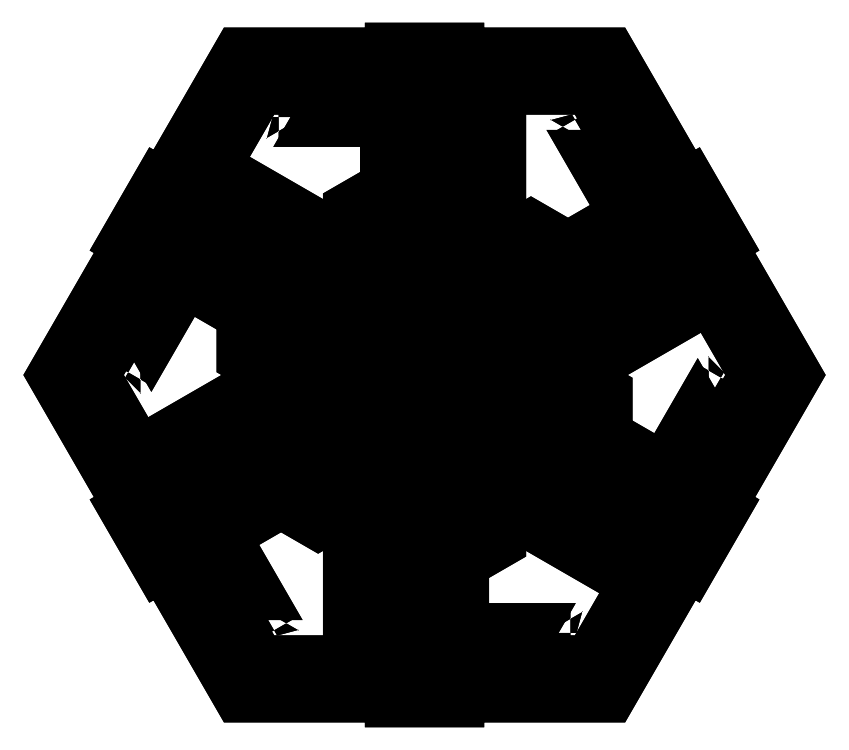
<metadata>
{"format":"dxf","ext":"dxf","renderer":"ezdxf+matplotlib","layout":"modelspace","background":"white","min_lineweight":24,"dpi":150}
</metadata>
<code>
0
SECTION
2
ENTITIES
0
LWPOLYLINE
8
0
90
84
70
1
43
0
10
-2.696
20
-0.5294
10
-2.014
20
-0.9234
10
-2.014
20
-0.3505
10
-2.226
20
-0.3505
10
-2.217
20
-0.3355
10
-1.999
20
-0.3355
10
-1.999
20
-0.9493
10
-2.242
20
-0.8087
10
-2.244
20
-0.8111
10
-2.244
20
-0.8079
10
-2.716
20
-0.5349
10
-2.824
20
-0.7211
10
-2.811
20
-0.7286
10
-3.046
20
-1.136
10
-2.818
20
-1.529
10
-2.136
20
-1.136
10
-2.632
20
-0.8491
10
-2.738
20
-1.033
10
-2.747
20
-1.018
10
-2.638
20
-0.8286
10
-2.106
20
-1.136
10
-2.35
20
-1.276
10
-2.348
20
-1.279
10
-2.351
20
-1.277
10
-2.824
20
-1.55
10
-2.716
20
-1.736
10
-2.703
20
-1.729
10
-2.468
20
-2.136
10
-2.014
20
-2.136
10
-2.014
20
-1.348
10
-2.51
20
-1.634
10
-2.403
20
-1.818
10
-2.421
20
-1.818
10
-2.53
20
-1.629
10
-1.999
20
-1.322
10
-1.999
20
-1.603
10
-1.996
20
-1.603
10
-1.999
20
-1.605
10
-1.999
20
-2.151
10
-1.784
20
-2.151
10
-1.784
20
-2.136
10
-1.314
20
-2.136
10
-1.086
20
-1.742
10
-1.769
20
-1.348
10
-1.769
20
-1.921
10
-1.556
20
-1.921
10
-1.565
20
-1.936
10
-1.784
20
-1.936
10
-1.784
20
-1.322
10
-1.54
20
-1.462
10
-1.539
20
-1.46
10
-1.539
20
-1.463
10
-1.066
20
-1.736
10
-0.9583
20
-1.55
10
-0.9713
20
-1.542
10
-0.7364
20
-1.136
10
-0.9638
20
-0.7416
10
-1.646
20
-1.136
10
-1.15
20
-1.422
10
-1.044
20
-1.238
10
-1.035
20
-1.253
10
-1.144
20
-1.442
10
-1.676
20
-1.136
10
-1.432
20
-0.9949
10
-1.434
20
-0.9925
10
-1.431
20
-0.9941
10
-0.9583
20
-0.7211
10
-1.066
20
-0.5349
10
-1.079
20
-0.5424
10
-1.314
20
-0.1355
10
-1.769
20
-0.1355
10
-1.769
20
-0.9234
10
-1.272
20
-0.6369
10
-1.379
20
-0.453
10
-1.361
20
-0.453
10
-1.252
20
-0.6424
10
-1.784
20
-0.9493
10
-1.784
20
-0.668
10
-1.786
20
-0.668
10
-1.784
20
-0.6664
10
-1.784
20
-0.1205
10
-1.999
20
-0.1205
10
-1.999
20
-0.1355
10
-2.468
20
-0.1355
0
LWPOLYLINE
8
0
90
3
70
1
43
0
10
-1.424
20
-0.3437
10
-1.424
20
-0.3431
10
-1.424
20
-0.3453
0
LWPOLYLINE
8
0
90
3
70
1
43
0
10
-0.972
20
-1.144
10
-0.9711
20
-1.144
10
-0.9729
20
-1.145
0
LWPOLYLINE
8
0
90
3
70
1
43
0
10
-1.439
20
-1.936
10
-1.439
20
-1.937
10
-1.44
20
-1.936
0
LWPOLYLINE
8
0
90
3
70
1
43
0
10
-2.358
20
-1.927
10
-2.359
20
-1.928
10
-2.359
20
-1.926
0
LWPOLYLINE
8
0
90
3
70
1
43
0
10
-2.81
20
-1.127
10
-2.811
20
-1.127
10
-2.809
20
-1.126
0
LWPOLYLINE
8
0
90
3
70
1
43
0
10
-2.344
20
-0.3355
10
-2.344
20
-0.3345
10
-2.342
20
-0.3355
0
LWPOLYLINE
8
0
90
102
70
1
43
0
10
-2.559
20
-0.4928
10
-2.411
20
-0.2355
10
-1.884
20
-0.2355
10
-1.884
20
-1.123
10
-1.324
20
-0.7992
10
-1.324
20
-0.798
10
-1.322
20
-0.798
10
-1.128
20
-0.6865
10
-1.38
20
-0.2505
10
-1.654
20
-0.2505
10
-1.654
20
-0.7242
10
-1.561
20
-0.6708
10
-1.546
20
-0.6794
10
-1.669
20
-0.7501
10
-1.669
20
-0.3355
10
-1.67
20
-0.3355
10
-1.669
20
-0.3345
10
-1.669
20
-0.2355
10
-1.371
20
-0.2355
10
-1.108
20
-0.692
10
-1.876
20
-1.136
10
-1.316
20
-1.459
10
-1.315
20
-1.458
10
-1.314
20
-1.46
10
-1.121
20
-1.572
10
-0.8692
20
-1.136
10
-1.006
20
-0.8987
10
-1.416
20
-1.136
10
-1.324
20
-1.189
10
-1.324
20
-1.206
10
-1.446
20
-1.136
10
-1.087
20
-0.9282
10
-1.088
20
-0.9266
10
-1.086
20
-0.9277
10
-1
20
-0.8782
10
-0.8518
20
-1.136
10
-1.115
20
-1.592
10
-1.884
20
-1.149
10
-1.884
20
-1.795
10
-1.883
20
-1.796
10
-1.884
20
-1.798
10
-1.884
20
-2.021
10
-1.38
20
-2.021
10
-1.243
20
-1.784
10
-1.654
20
-1.547
10
-1.654
20
-1.654
10
-1.669
20
-1.662
10
-1.669
20
-1.521
10
-1.309
20
-1.728
10
-1.309
20
-1.727
10
-1.309
20
-1.729
10
-1.223
20
-1.778
10
-1.371
20
-2.036
10
-1.899
20
-2.036
10
-1.899
20
-1.149
10
-2.459
20
-1.472
10
-2.459
20
-1.473
10
-2.461
20
-1.473
10
-2.654
20
-1.585
10
-2.402
20
-2.021
10
-2.129
20
-2.021
10
-2.129
20
-1.547
10
-2.221
20
-1.6
10
-2.236
20
-1.592
10
-2.114
20
-1.521
10
-2.114
20
-1.936
10
-2.112
20
-1.936
10
-2.114
20
-1.937
10
-2.114
20
-2.036
10
-2.411
20
-2.036
10
-2.674
20
-1.579
10
-1.906
20
-1.136
10
-2.466
20
-0.8122
10
-2.467
20
-0.8128
10
-2.468
20
-0.811
10
-2.661
20
-0.6995
10
-2.913
20
-1.136
10
-2.776
20
-1.372
10
-2.366
20
-1.136
10
-2.459
20
-1.082
10
-2.459
20
-1.065
10
-2.336
20
-1.136
10
-2.695
20
-1.343
10
-2.694
20
-1.344
10
-2.696
20
-1.343
10
-2.782
20
-1.393
10
-2.93
20
-1.136
10
-2.667
20
-0.679
10
-1.899
20
-1.123
10
-1.899
20
-0.4759
10
-1.9
20
-0.4753
10
-1.899
20
-0.4735
10
-1.899
20
-0.2505
10
-2.402
20
-0.2505
10
-2.539
20
-0.4873
10
-2.129
20
-0.7242
10
-2.129
20
-0.6174
10
-2.114
20
-0.6087
10
-2.114
20
-0.7501
10
-2.473
20
-0.5428
10
-2.474
20
-0.5445
10
-2.474
20
-0.5423
0
LWPOLYLINE
8
0
90
84
70
1
43
0
10
-2.696
20
-0.5294
10
-2.014
20
-0.9234
10
-2.014
20
-0.3505
10
-2.226
20
-0.3505
10
-2.217
20
-0.3355
10
-1.999
20
-0.3355
10
-1.999
20
-0.9493
10
-2.242
20
-0.8087
10
-2.244
20
-0.8111
10
-2.244
20
-0.8079
10
-2.716
20
-0.5349
10
-2.824
20
-0.7211
10
-2.811
20
-0.7286
10
-3.046
20
-1.136
10
-2.818
20
-1.529
10
-2.136
20
-1.136
10
-2.632
20
-0.8491
10
-2.738
20
-1.033
10
-2.747
20
-1.018
10
-2.638
20
-0.8286
10
-2.106
20
-1.136
10
-2.35
20
-1.276
10
-2.348
20
-1.279
10
-2.351
20
-1.277
10
-2.824
20
-1.55
10
-2.716
20
-1.736
10
-2.703
20
-1.729
10
-2.468
20
-2.136
10
-2.014
20
-2.136
10
-2.014
20
-1.348
10
-2.51
20
-1.634
10
-2.403
20
-1.818
10
-2.421
20
-1.818
10
-2.53
20
-1.629
10
-1.999
20
-1.322
10
-1.999
20
-1.603
10
-1.996
20
-1.603
10
-1.999
20
-1.605
10
-1.999
20
-2.151
10
-1.784
20
-2.151
10
-1.784
20
-2.136
10
-1.314
20
-2.136
10
-1.086
20
-1.742
10
-1.769
20
-1.348
10
-1.769
20
-1.921
10
-1.556
20
-1.921
10
-1.565
20
-1.936
10
-1.784
20
-1.936
10
-1.784
20
-1.322
10
-1.54
20
-1.462
10
-1.539
20
-1.46
10
-1.539
20
-1.463
10
-1.066
20
-1.736
10
-0.9583
20
-1.55
10
-0.9713
20
-1.542
10
-0.7364
20
-1.136
10
-0.9638
20
-0.7416
10
-1.646
20
-1.136
10
-1.15
20
-1.422
10
-1.044
20
-1.238
10
-1.035
20
-1.253
10
-1.144
20
-1.442
10
-1.676
20
-1.136
10
-1.432
20
-0.9949
10
-1.434
20
-0.9925
10
-1.431
20
-0.9941
10
-0.9583
20
-0.7211
10
-1.066
20
-0.5349
10
-1.079
20
-0.5424
10
-1.314
20
-0.1355
10
-1.769
20
-0.1355
10
-1.769
20
-0.9234
10
-1.272
20
-0.6369
10
-1.379
20
-0.453
10
-1.361
20
-0.453
10
-1.252
20
-0.6424
10
-1.784
20
-0.9493
10
-1.784
20
-0.668
10
-1.786
20
-0.668
10
-1.784
20
-0.6664
10
-1.784
20
-0.1205
10
-1.999
20
-0.1205
10
-1.999
20
-0.1355
10
-2.468
20
-0.1355
0
LWPOLYLINE
8
0
90
3
70
1
43
0
10
-1.424
20
-0.3437
10
-1.424
20
-0.3431
10
-1.424
20
-0.3453
0
LWPOLYLINE
8
0
90
3
70
1
43
0
10
-0.972
20
-1.144
10
-0.9711
20
-1.144
10
-0.9729
20
-1.145
0
LWPOLYLINE
8
0
90
3
70
1
43
0
10
-1.439
20
-1.936
10
-1.439
20
-1.937
10
-1.44
20
-1.936
0
LWPOLYLINE
8
0
90
3
70
1
43
0
10
-2.358
20
-1.927
10
-2.359
20
-1.928
10
-2.359
20
-1.926
0
LWPOLYLINE
8
0
90
3
70
1
43
0
10
-2.81
20
-1.127
10
-2.811
20
-1.127
10
-2.809
20
-1.126
0
LWPOLYLINE
8
0
90
3
70
1
43
0
10
-2.344
20
-0.3355
10
-2.344
20
-0.3345
10
-2.342
20
-0.3355
0
LWPOLYLINE
8
0
90
102
70
1
43
0
10
-2.559
20
-0.4928
10
-2.411
20
-0.2355
10
-1.884
20
-0.2355
10
-1.884
20
-1.123
10
-1.324
20
-0.7992
10
-1.324
20
-0.798
10
-1.322
20
-0.798
10
-1.128
20
-0.6865
10
-1.38
20
-0.2505
10
-1.654
20
-0.2505
10
-1.654
20
-0.7242
10
-1.561
20
-0.6708
10
-1.546
20
-0.6794
10
-1.669
20
-0.7501
10
-1.669
20
-0.3355
10
-1.67
20
-0.3355
10
-1.669
20
-0.3345
10
-1.669
20
-0.2355
10
-1.371
20
-0.2355
10
-1.108
20
-0.692
10
-1.876
20
-1.136
10
-1.316
20
-1.459
10
-1.315
20
-1.458
10
-1.314
20
-1.46
10
-1.121
20
-1.572
10
-0.8692
20
-1.136
10
-1.006
20
-0.8987
10
-1.416
20
-1.136
10
-1.324
20
-1.189
10
-1.324
20
-1.206
10
-1.446
20
-1.136
10
-1.087
20
-0.9282
10
-1.088
20
-0.9266
10
-1.086
20
-0.9277
10
-1
20
-0.8782
10
-0.8518
20
-1.136
10
-1.115
20
-1.592
10
-1.884
20
-1.149
10
-1.884
20
-1.795
10
-1.883
20
-1.796
10
-1.884
20
-1.798
10
-1.884
20
-2.021
10
-1.38
20
-2.021
10
-1.243
20
-1.784
10
-1.654
20
-1.547
10
-1.654
20
-1.654
10
-1.669
20
-1.662
10
-1.669
20
-1.521
10
-1.309
20
-1.728
10
-1.309
20
-1.727
10
-1.309
20
-1.729
10
-1.223
20
-1.778
10
-1.371
20
-2.036
10
-1.899
20
-2.036
10
-1.899
20
-1.149
10
-2.459
20
-1.472
10
-2.459
20
-1.473
10
-2.461
20
-1.473
10
-2.654
20
-1.585
10
-2.402
20
-2.021
10
-2.129
20
-2.021
10
-2.129
20
-1.547
10
-2.221
20
-1.6
10
-2.236
20
-1.592
10
-2.114
20
-1.521
10
-2.114
20
-1.936
10
-2.112
20
-1.936
10
-2.114
20
-1.937
10
-2.114
20
-2.036
10
-2.411
20
-2.036
10
-2.674
20
-1.579
10
-1.906
20
-1.136
10
-2.466
20
-0.8122
10
-2.467
20
-0.8128
10
-2.468
20
-0.811
10
-2.661
20
-0.6995
10
-2.913
20
-1.136
10
-2.776
20
-1.372
10
-2.366
20
-1.136
10
-2.459
20
-1.082
10
-2.459
20
-1.065
10
-2.336
20
-1.136
10
-2.695
20
-1.343
10
-2.694
20
-1.344
10
-2.696
20
-1.343
10
-2.782
20
-1.393
10
-2.93
20
-1.136
10
-2.667
20
-0.679
10
-1.899
20
-1.123
10
-1.899
20
-0.4759
10
-1.9
20
-0.4753
10
-1.899
20
-0.4735
10
-1.899
20
-0.2505
10
-2.402
20
-0.2505
10
-2.539
20
-0.4873
10
-2.129
20
-0.7242
10
-2.129
20
-0.6174
10
-2.114
20
-0.6087
10
-2.114
20
-0.7501
10
-2.473
20
-0.5428
10
-2.474
20
-0.5445
10
-2.474
20
-0.5423
0
ENDSEC
0
EOF

</code>
